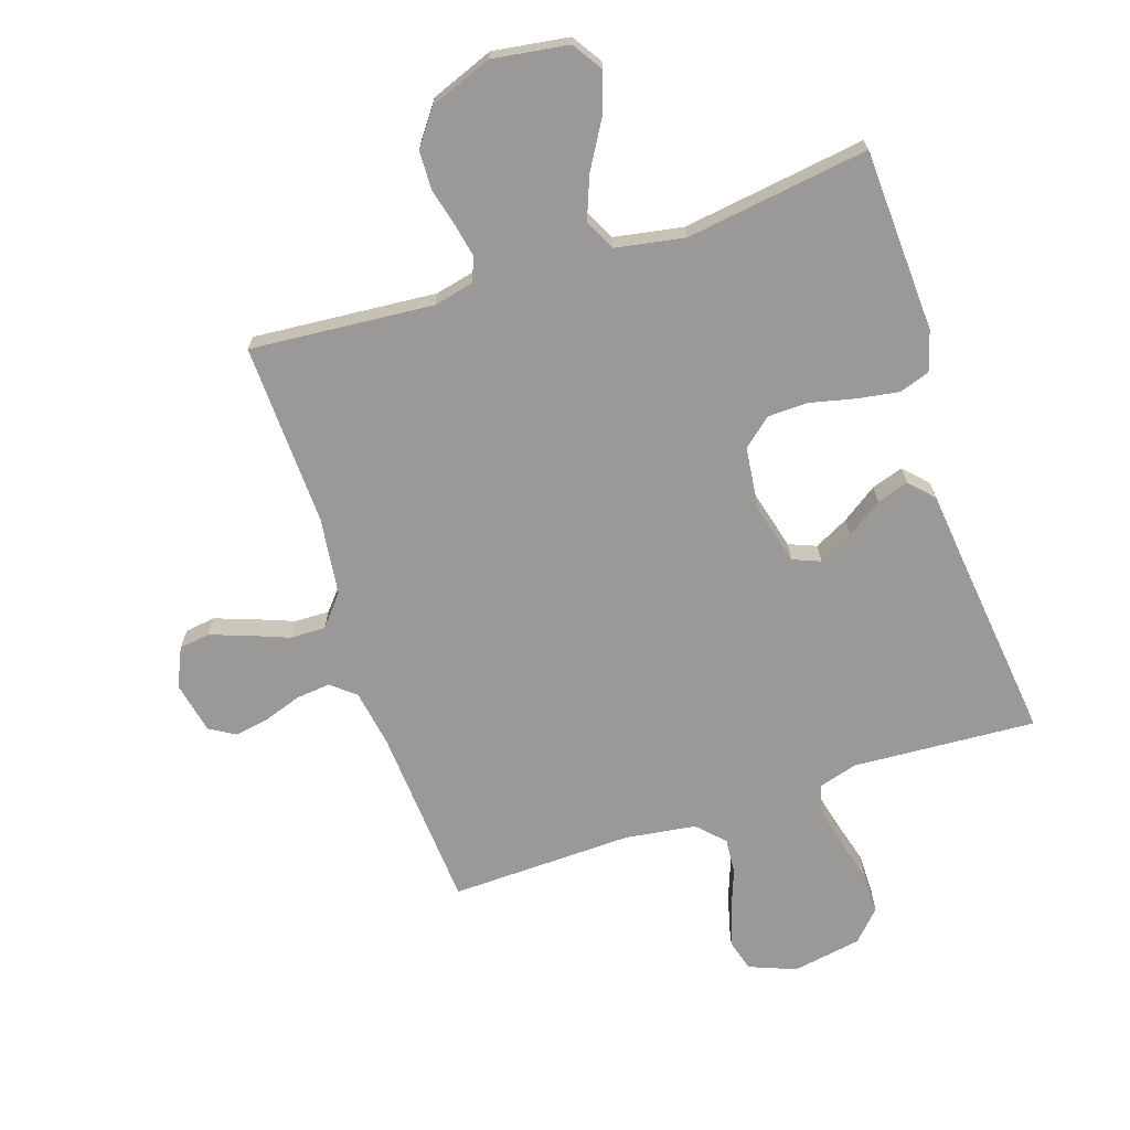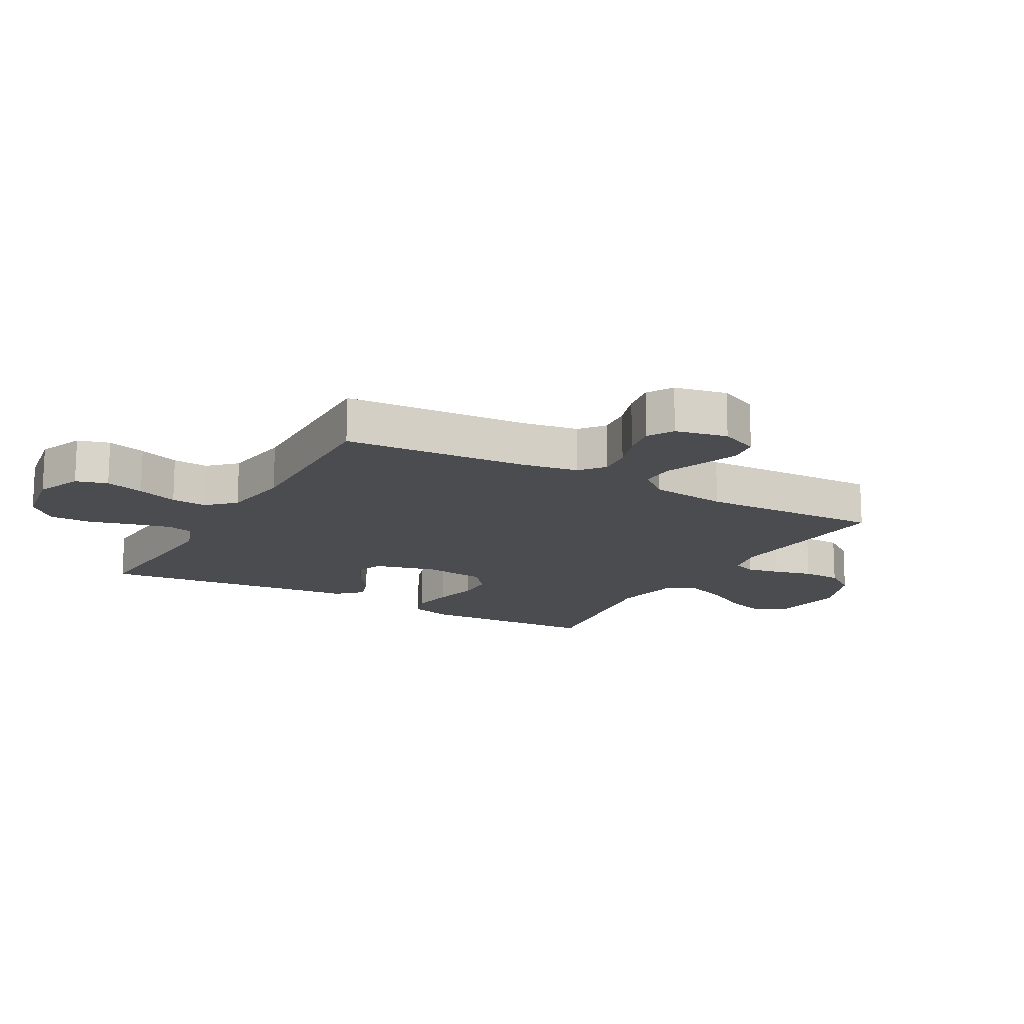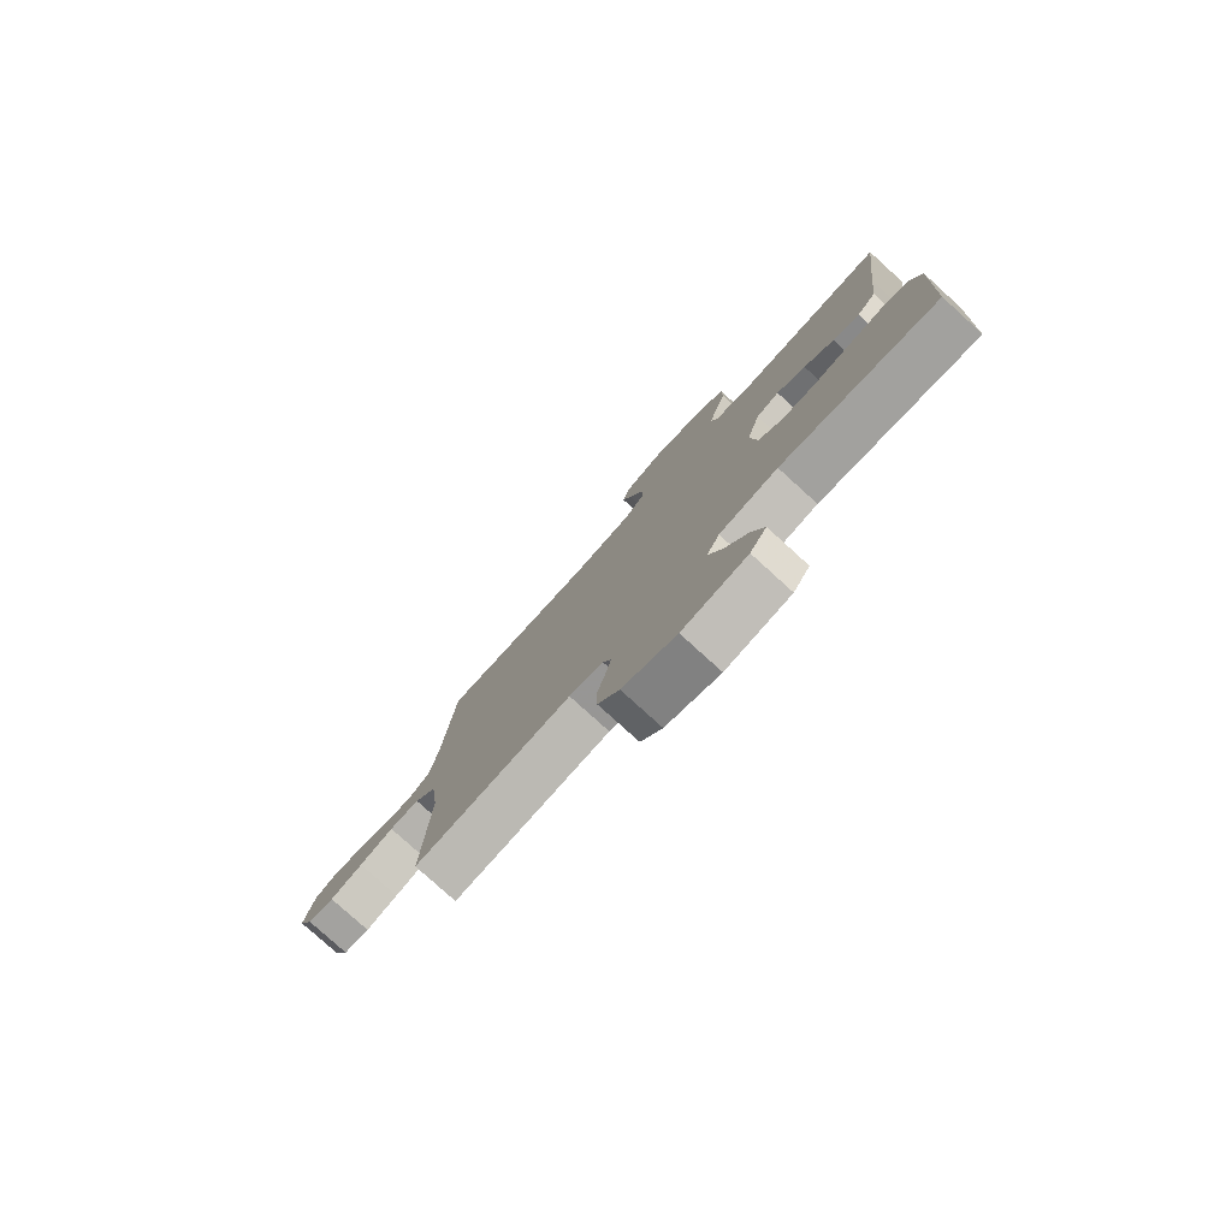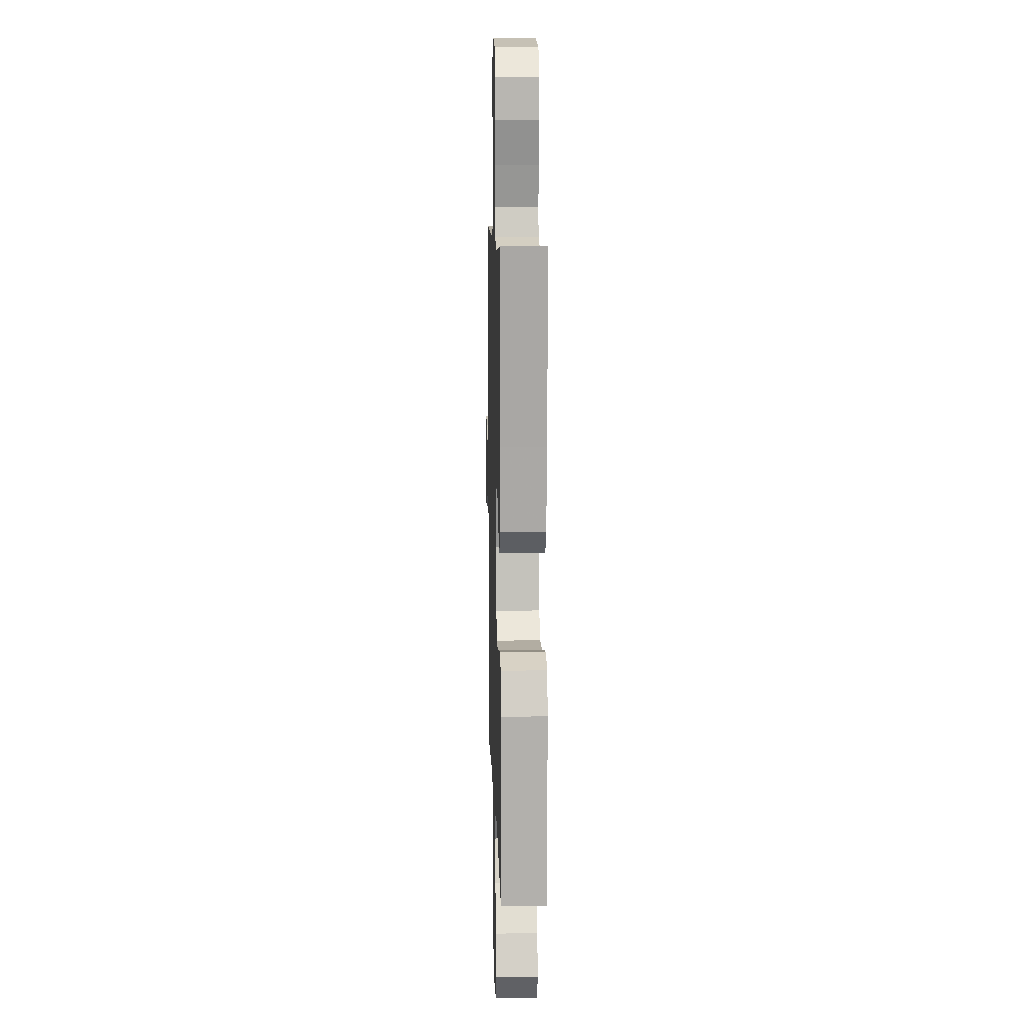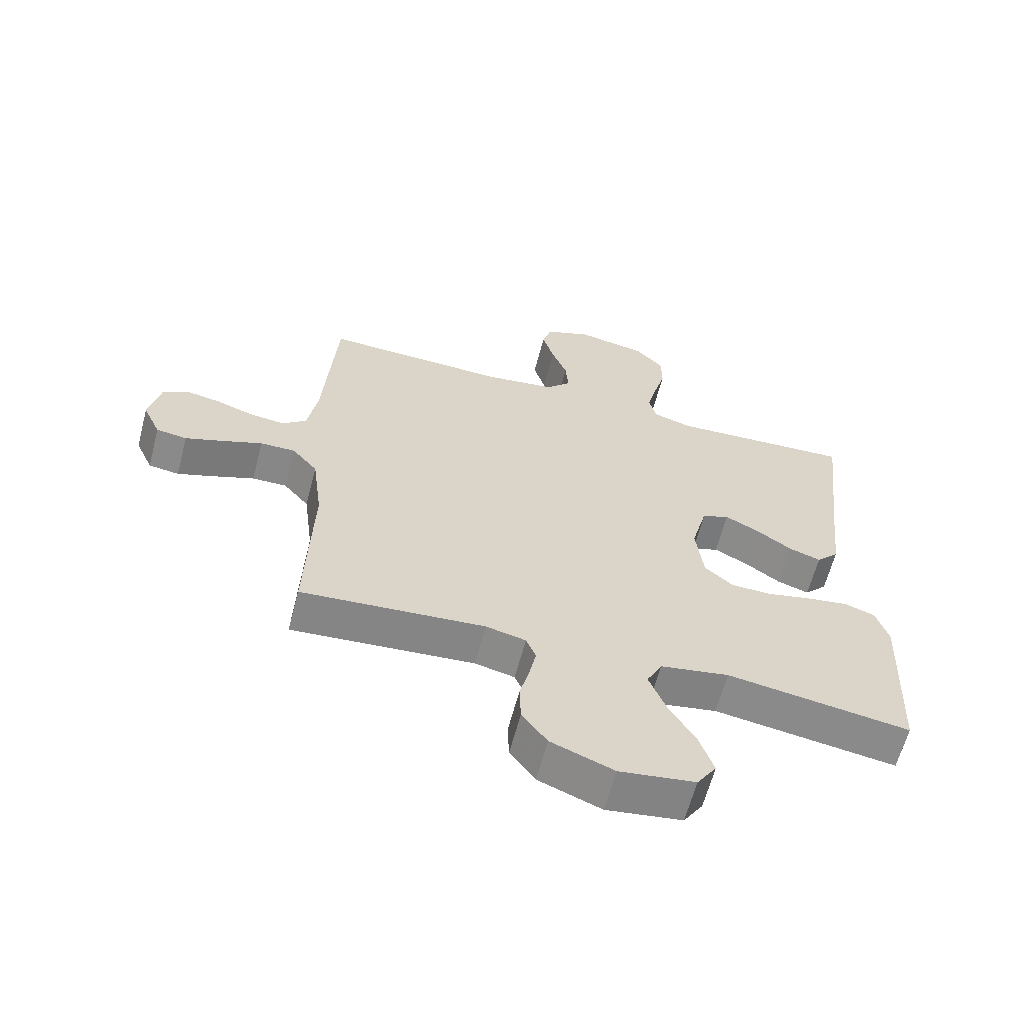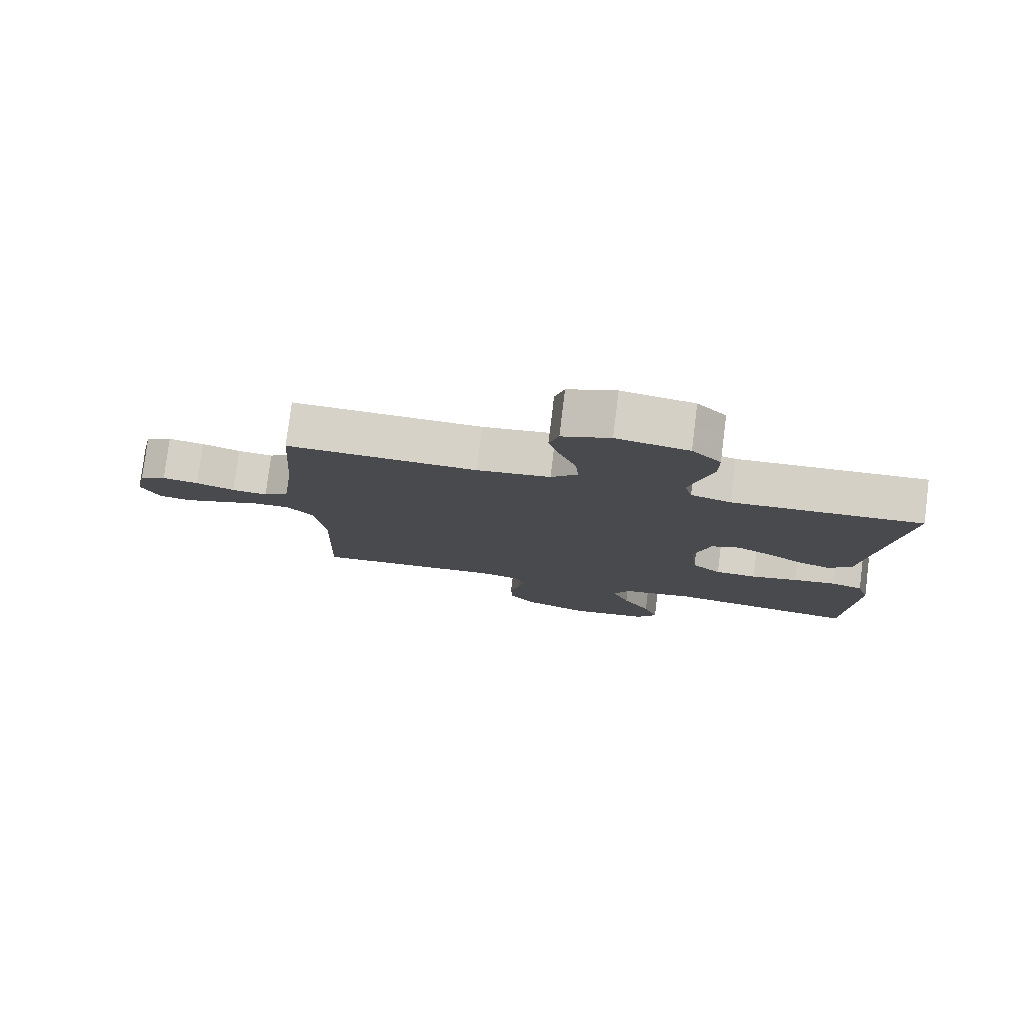
<metadata>
{"format":"obj","ext":"obj","renderer":"f3d","projection":"perspective","resolution":1024,"background":"white","views":[{"elev":-68.9,"azim":-161.8,"up":"+Y"},{"elev":-15.2,"azim":60.6,"up":"+Y"},{"elev":-79.3,"azim":-132.2,"up":"+Z"},{"elev":8.8,"azim":-91.6,"up":"+Z"},{"elev":-62.7,"azim":165.3,"up":"+Z"},{"elev":78.9,"azim":-172.9,"up":"+Z"}]}
</metadata>
<code>
v -0.5 0.07 0.5
v -0.2 0.07 0.482
v -0.136 0.07 0.501
v -0.124 0.07 0.549
v -0.14 0.07 0.615
v -0.16 0.07 0.687
v -0.16 0.07 0.753
v -0.114 0.07 0.802
v 0 0.07 0.822
v 0.076 0.07 0.792
v 0.091 0.07 0.74
v 0.072 0.07 0.676
v 0.047 0.07 0.609
v 0.042 0.07 0.55
v 0.084 0.07 0.507
v 0.2 0.07 0.491
v 0.5 0.07 0.5
v 0.521 0.07 0.2
v 0.537 0.07 0.105
v 0.577 0.07 0.073
v 0.633 0.07 0.079
v 0.694 0.07 0.1
v 0.751 0.07 0.11
v 0.793 0.07 0.085
v 0.811 0.07 0
v 0.782 0.07 -0.064
v 0.732 0.07 -0.071
v 0.67 0.07 -0.049
v 0.605 0.07 -0.024
v 0.548 0.07 -0.023
v 0.506 0.07 -0.073
v 0.49 0.07 -0.2
v 0.5 0.07 -0.5
v 0.2 0.07 -0.476
v 0.135 0.07 -0.491
v 0.119 0.07 -0.53
v 0.13 0.07 -0.584
v 0.146 0.07 -0.647
v 0.144 0.07 -0.711
v 0.103 0.07 -0.767
v 0 0.07 -0.807
v -0.124 0.07 -0.789
v -0.156 0.07 -0.74
v -0.133 0.07 -0.671
v -0.089 0.07 -0.596
v -0.062 0.07 -0.526
v -0.087 0.07 -0.476
v -0.2 0.07 -0.456
v -0.5 0.07 -0.5
v -0.514 0.07 -0.2
v -0.494 0.07 -0.134
v -0.444 0.07 -0.117
v -0.375 0.07 -0.128
v -0.301 0.07 -0.145
v -0.235 0.07 -0.143
v -0.189 0.07 -0.103
v -0.177 0.07 0
v -0.203 0.07 0.099
v -0.248 0.07 0.117
v -0.304 0.07 0.088
v -0.362 0.07 0.048
v -0.414 0.07 0.031
v -0.451 0.07 0.07
v -0.465 0.07 0.2
v -0.5 0 0.5
v -0.2 0 0.482
v -0.136 0 0.501
v -0.124 0 0.549
v -0.14 0 0.615
v -0.16 0 0.687
v -0.16 0 0.753
v -0.114 0 0.802
v 0 0 0.822
v 0.076 0 0.792
v 0.091 0 0.74
v 0.072 0 0.676
v 0.047 0 0.609
v 0.042 0 0.55
v 0.084 0 0.507
v 0.2 0 0.491
v 0.5 0 0.5
v 0.521 0 0.2
v 0.537 0 0.105
v 0.577 0 0.073
v 0.633 0 0.079
v 0.694 0 0.1
v 0.751 0 0.11
v 0.793 0 0.085
v 0.811 0 0
v 0.782 0 -0.064
v 0.732 0 -0.071
v 0.67 0 -0.049
v 0.605 0 -0.024
v 0.548 0 -0.023
v 0.506 0 -0.073
v 0.49 0 -0.2
v 0.5 0 -0.5
v 0.2 0 -0.476
v 0.135 0 -0.491
v 0.119 0 -0.53
v 0.13 0 -0.584
v 0.146 0 -0.647
v 0.144 0 -0.711
v 0.103 0 -0.767
v 0 0 -0.807
v -0.124 0 -0.789
v -0.156 0 -0.74
v -0.133 0 -0.671
v -0.089 0 -0.596
v -0.062 0 -0.526
v -0.087 0 -0.476
v -0.2 0 -0.456
v -0.5 0 -0.5
v -0.514 0 -0.2
v -0.494 0 -0.134
v -0.444 0 -0.117
v -0.375 0 -0.128
v -0.301 0 -0.145
v -0.235 0 -0.143
v -0.189 0 -0.103
v -0.177 0 0
v -0.203 0 0.099
v -0.248 0 0.117
v -0.304 0 0.088
v -0.362 0 0.048
v -0.414 0 0.031
v -0.451 0 0.07
v -0.465 0 0.2
f 61 62 63 64
f 60 61 64 1
f 59 60 1 2
f 58 59 2 3
f 57 58 3 4
f 51 52 53 54
f 49 50 51 54
f 48 49 54 55
f 47 48 55 56
f 42 43 44 45
f 42 45 46
f 41 42 46
f 40 41 46
f 37 38 39 40
f 36 37 40 46
f 35 36 46 47
f 32 33 34
f 31 32 34 35
f 30 31 35 47
f 26 27 28 29
f 24 25 26 29
f 24 29 30
f 21 22 23 24
f 20 21 24 30
f 19 20 30 47
f 16 17 18
f 15 16 18 19
f 10 11 12 13
f 8 9 10 13
f 8 13 14
f 5 6 7 8
f 4 5 8 14
f 57 4 14 15
f 47 56 57
f 15 19 47 57
f 128 127 126 125
f 65 128 125 124
f 66 65 124 123
f 67 66 123 122
f 68 67 122 121
f 118 117 116 115
f 118 115 114 113
f 119 118 113 112
f 120 119 112 111
f 109 108 107 106
f 110 109 106
f 110 106 105
f 110 105 104
f 104 103 102 101
f 110 104 101 100
f 111 110 100 99
f 98 97 96
f 99 98 96 95
f 111 99 95 94
f 93 92 91 90
f 93 90 89 88
f 94 93 88
f 88 87 86 85
f 94 88 85 84
f 111 94 84 83
f 82 81 80
f 83 82 80 79
f 77 76 75 74
f 77 74 73 72
f 78 77 72
f 72 71 70 69
f 78 72 69 68
f 79 78 68 121
f 121 120 111
f 121 111 83 79
f 1 65 66 2
f 2 66 67 3
f 3 67 68 4
f 4 68 69 5
f 5 69 70 6
f 6 70 71 7
f 7 71 72 8
f 8 72 73 9
f 9 73 74 10
f 10 74 75 11
f 11 75 76 12
f 12 76 77 13
f 13 77 78 14
f 14 78 79 15
f 15 79 80 16
f 16 80 81 17
f 17 81 82 18
f 18 82 83 19
f 19 83 84 20
f 20 84 85 21
f 21 85 86 22
f 22 86 87 23
f 23 87 88 24
f 24 88 89 25
f 25 89 90 26
f 26 90 91 27
f 27 91 92 28
f 28 92 93 29
f 29 93 94 30
f 30 94 95 31
f 31 95 96 32
f 32 96 97 33
f 33 97 98 34
f 34 98 99 35
f 35 99 100 36
f 36 100 101 37
f 37 101 102 38
f 38 102 103 39
f 39 103 104 40
f 40 104 105 41
f 41 105 106 42
f 42 106 107 43
f 43 107 108 44
f 44 108 109 45
f 45 109 110 46
f 46 110 111 47
f 47 111 112 48
f 48 112 113 49
f 49 113 114 50
f 50 114 115 51
f 51 115 116 52
f 52 116 117 53
f 53 117 118 54
f 54 118 119 55
f 55 119 120 56
f 56 120 121 57
f 57 121 122 58
f 58 122 123 59
f 59 123 124 60
f 60 124 125 61
f 61 125 126 62
f 62 126 127 63
f 63 127 128 64
f 64 128 65 1

</code>
